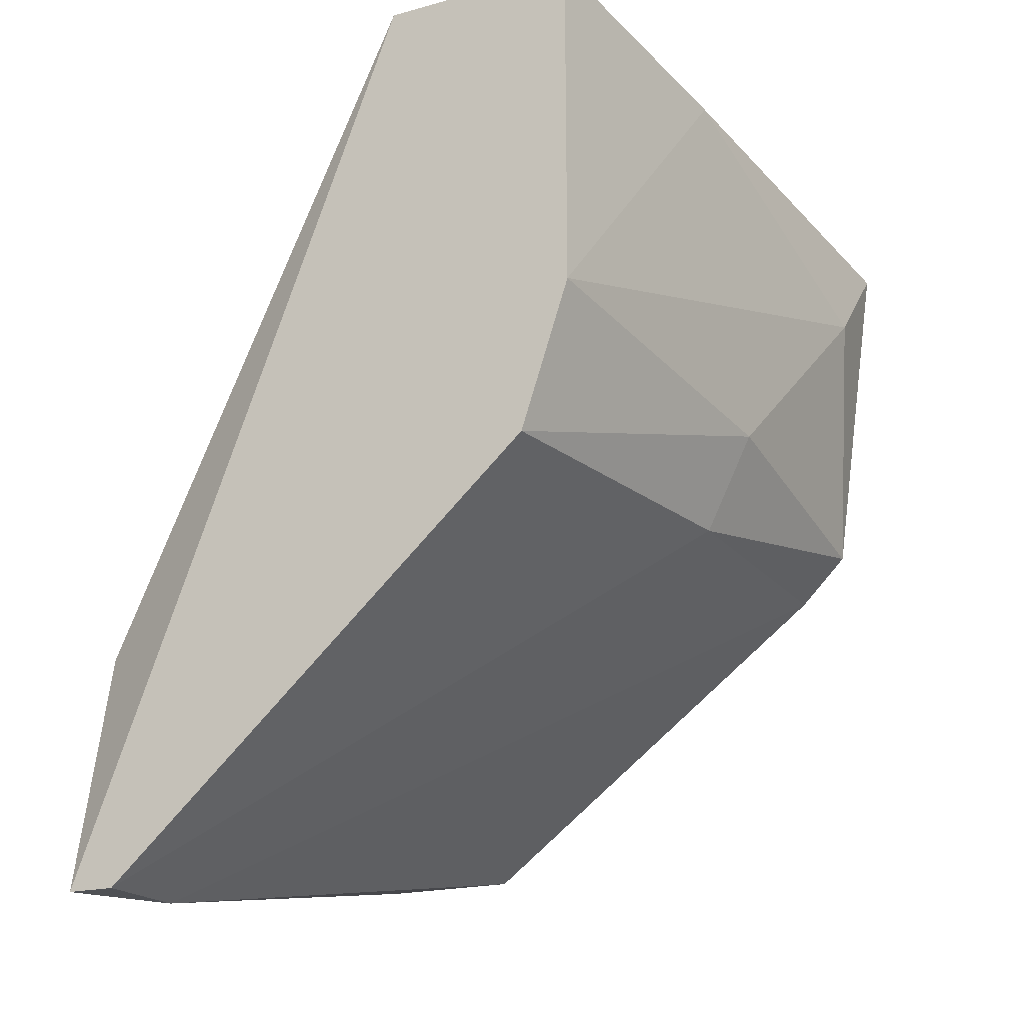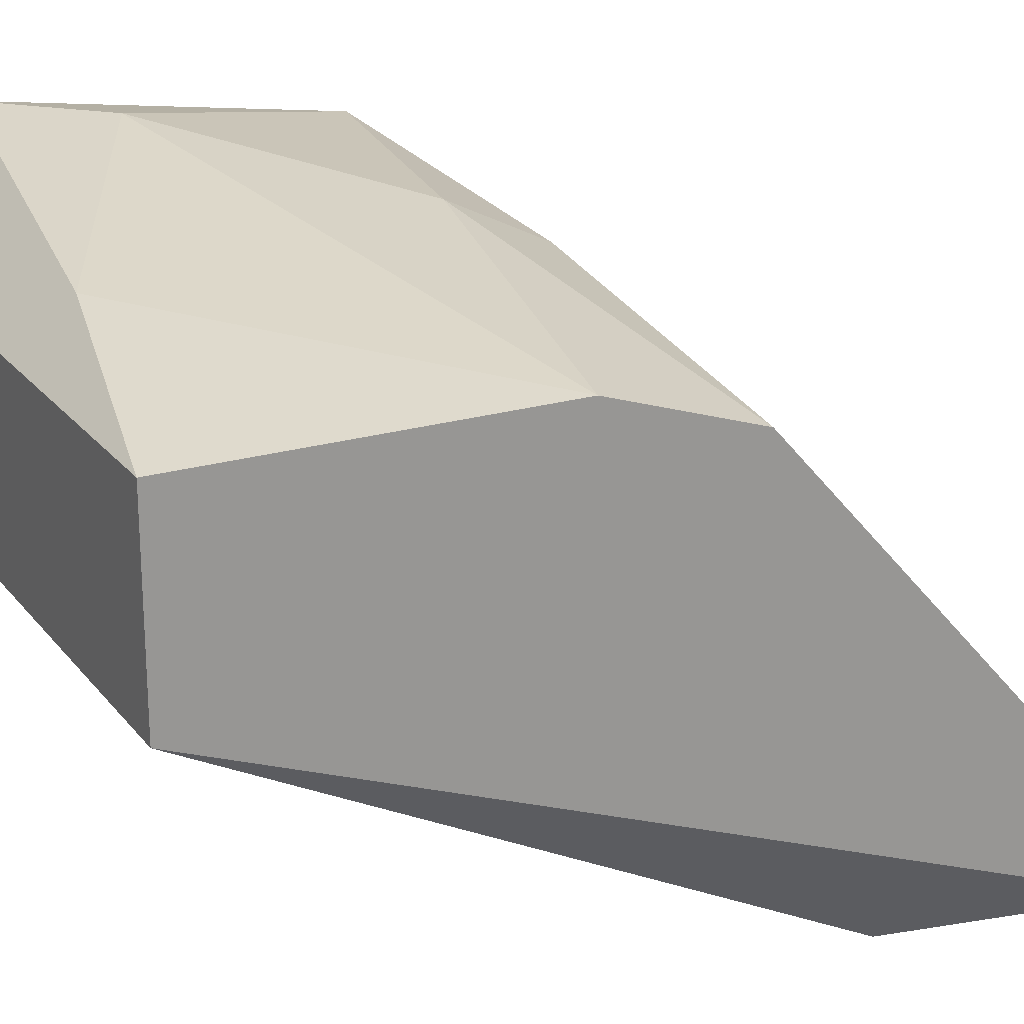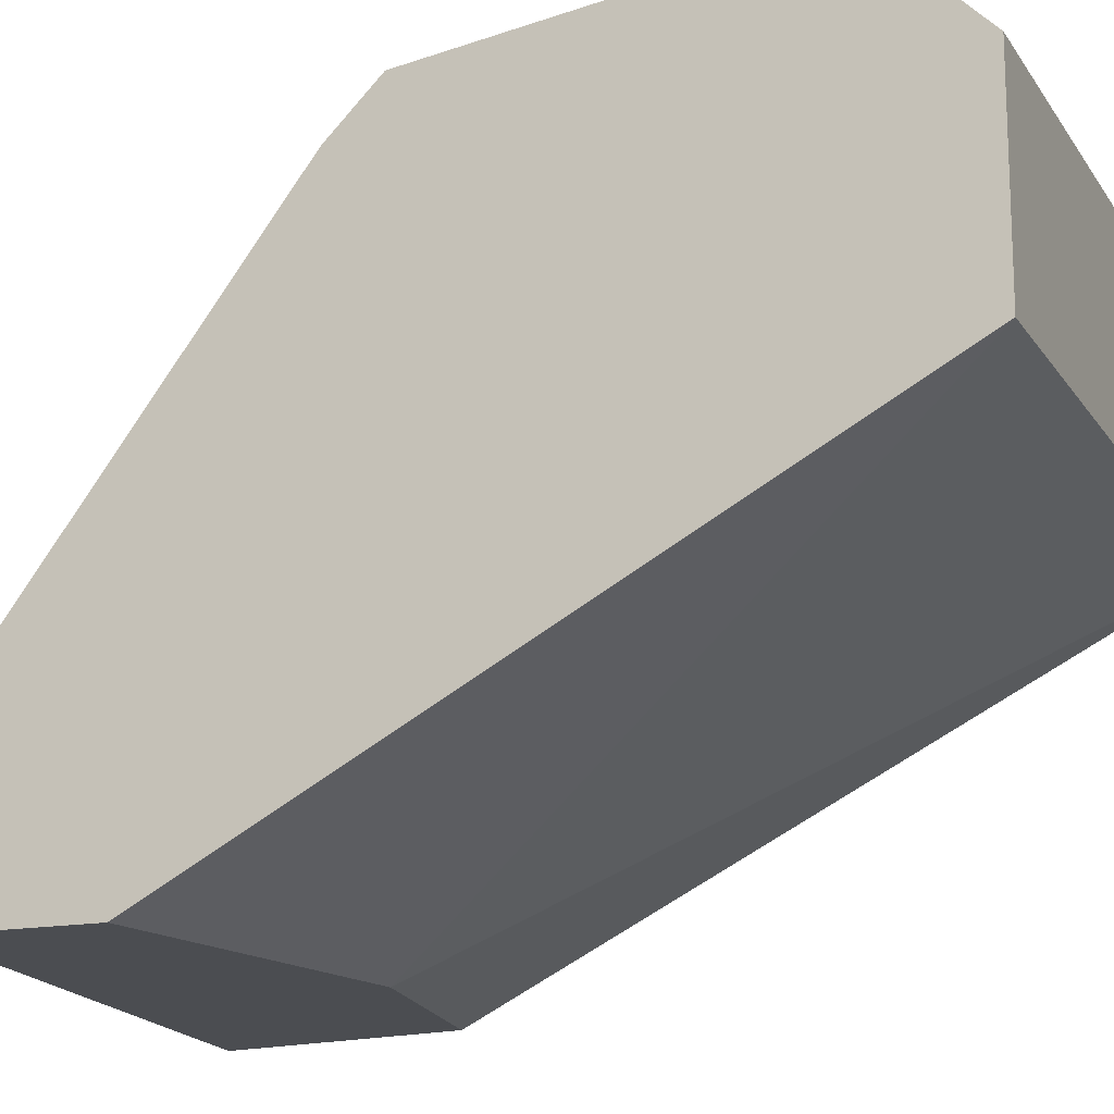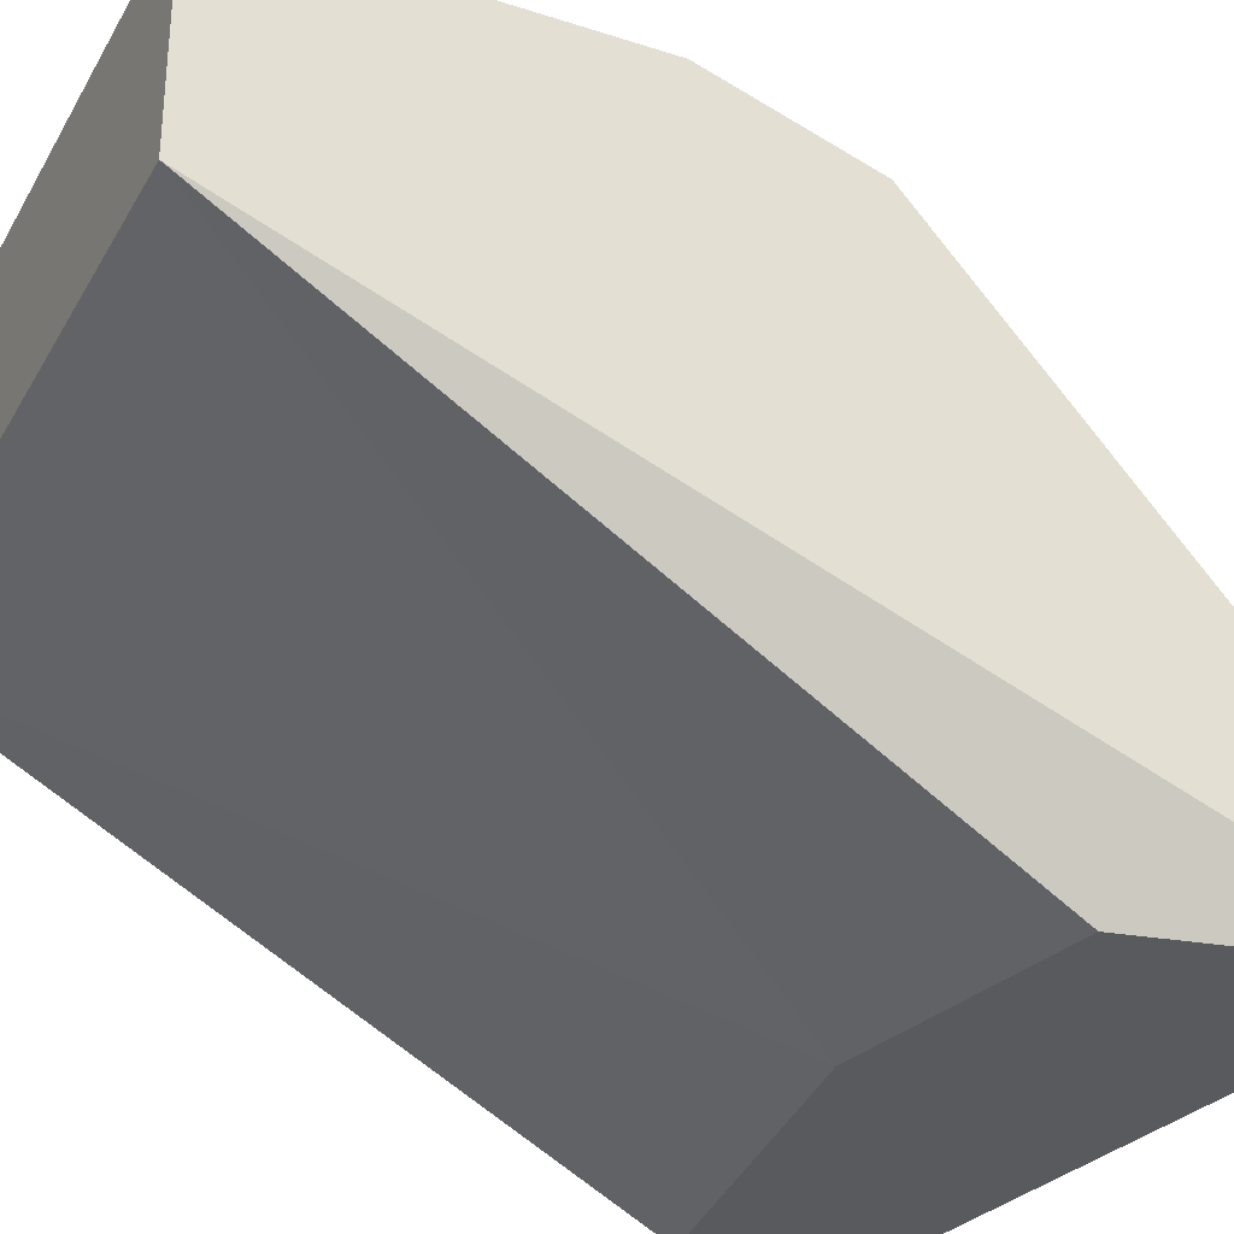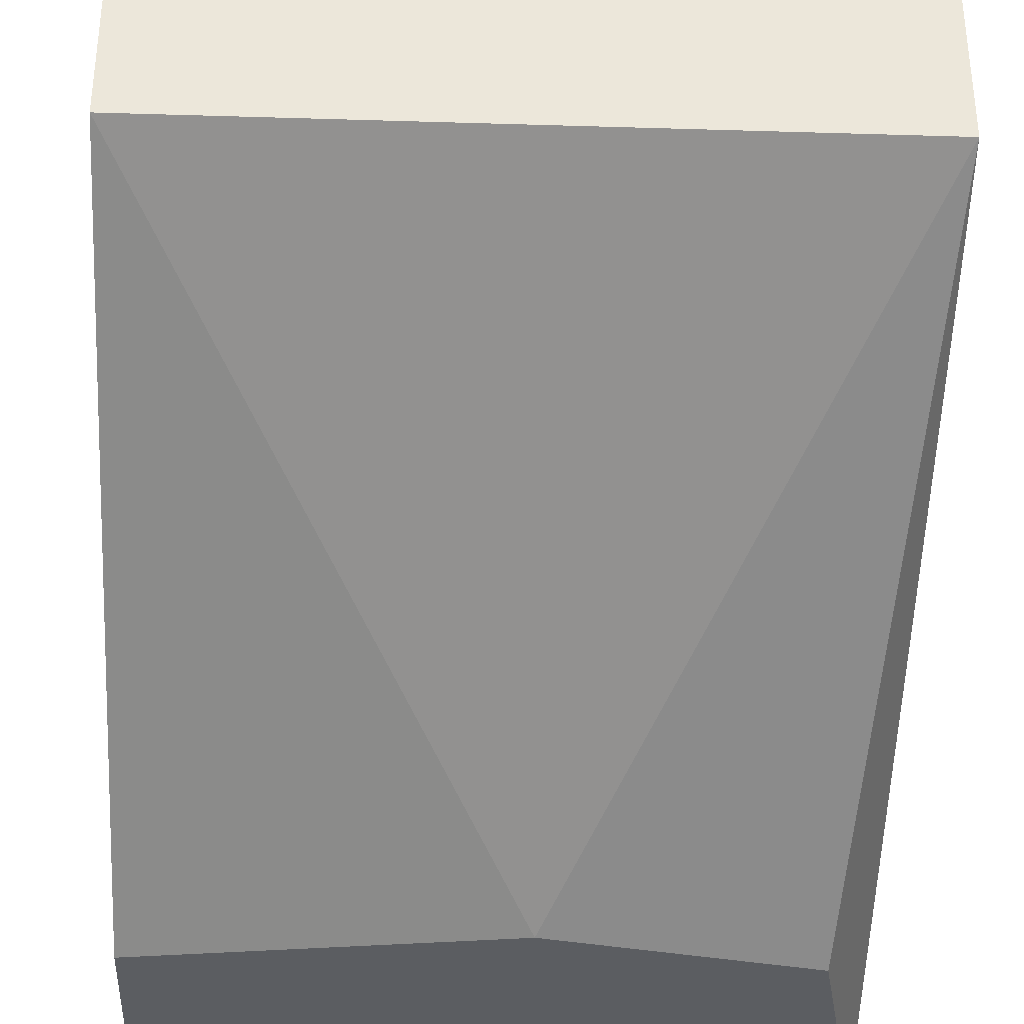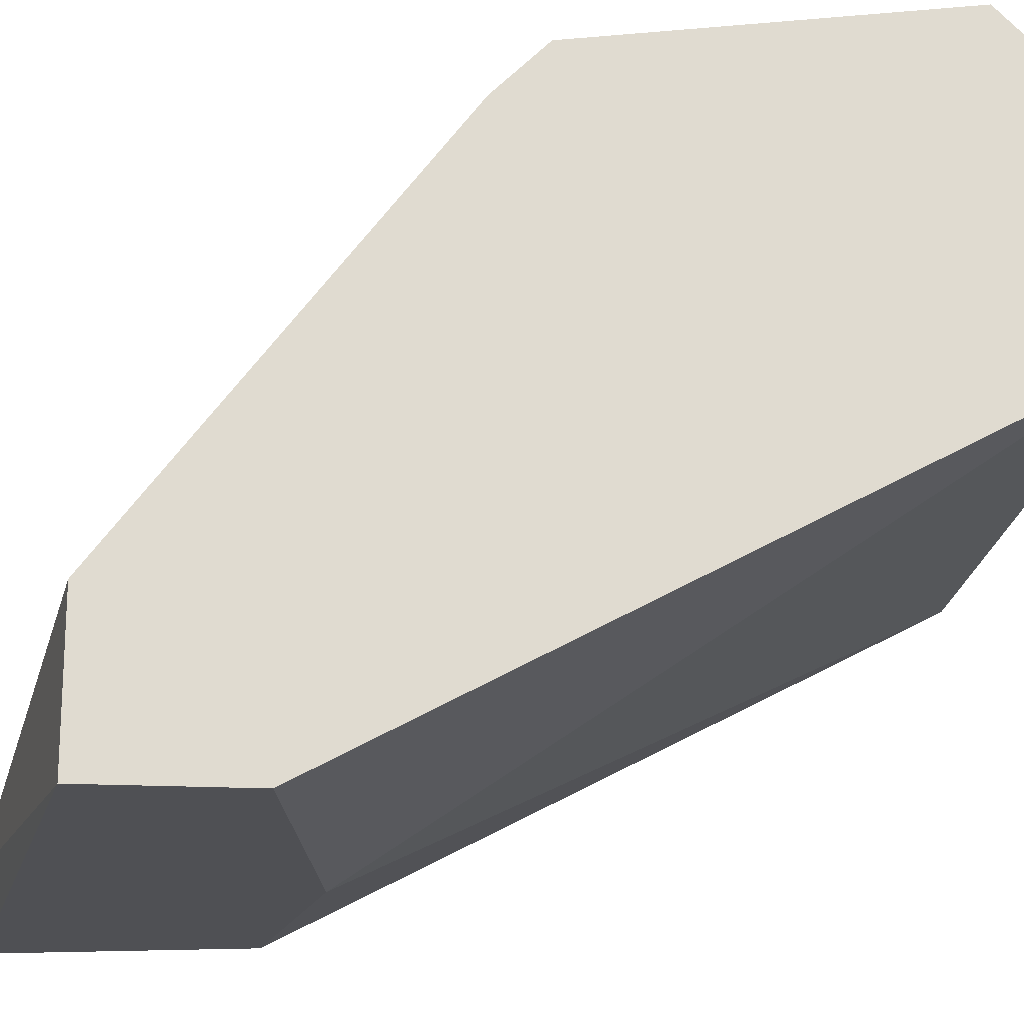
<metadata>
{"format":"obj","ext":"obj","renderer":"f3d","projection":"perspective","resolution":1024,"background":"white","views":[{"elev":-19.7,"azim":116.9,"up":"+Z"},{"elev":22.0,"azim":62.5,"up":"+Y"},{"elev":-16.0,"azim":-67.8,"up":"+Y"},{"elev":-30.9,"azim":65.0,"up":"+Y"},{"elev":-35.7,"azim":-2.3,"up":"+Y"},{"elev":-19.2,"azim":-95.5,"up":"+Y"}]}
</metadata>
<code>
v 0.04776 -0.001343 -0.005267
v 0.04776 -0.000134 -0.002852
v 0.05501 -0.01464 -0.008894
v 0.04292 0.001075 0.001983
v 0.05017 -0.000134 0.00561
v 0.05622 -0.002552 -0.005267
v 0.05622 -0.01464 -0.01494
v 0.05622 -0.001343 0.00682
v 0.05622 -0.001343 -0.001642
v 0.05622 -0.006181 0.00682
v 0.05622 -0.01343 -0.01494
v 0.04051 -0.01464 -0.01252
v 0.04051 -0.01464 -0.008894
v 0.04051 -0.001343 0.00682
v 0.04051 -0.001343 -0.005267
v 0.04051 -0.01101 -0.01252
v 0.04051 -0.006181 0.00682
v 0.04051 -0.000134 -0.004059
v 0.04051 0.001075 0.004401
v 0.0538 -0.01343 -0.01494
v 0.04897 -0.01464 -0.007685
f 1 6 11
f 17 18 12
f 8 17 10
f 6 8 10
f 8 5 19
f 18 17 19
f 12 20 7
f 3 12 7
f 10 3 7
f 6 10 7
f 12 3 21
f 3 10 21
f 10 17 21
f 20 12 16
f 12 18 16
f 17 12 13
f 21 17 13
f 12 21 13
f 17 8 14
f 8 19 14
f 19 17 14
f 5 8 9
f 8 6 9
f 6 2 9
f 2 6 1
f 18 2 1
f 19 5 4
f 18 19 4
f 2 18 4
f 5 9 4
f 9 2 4
f 20 16 15
f 16 18 15
f 1 20 15
f 18 1 15
f 7 20 11
f 6 7 11
f 20 1 11

</code>
